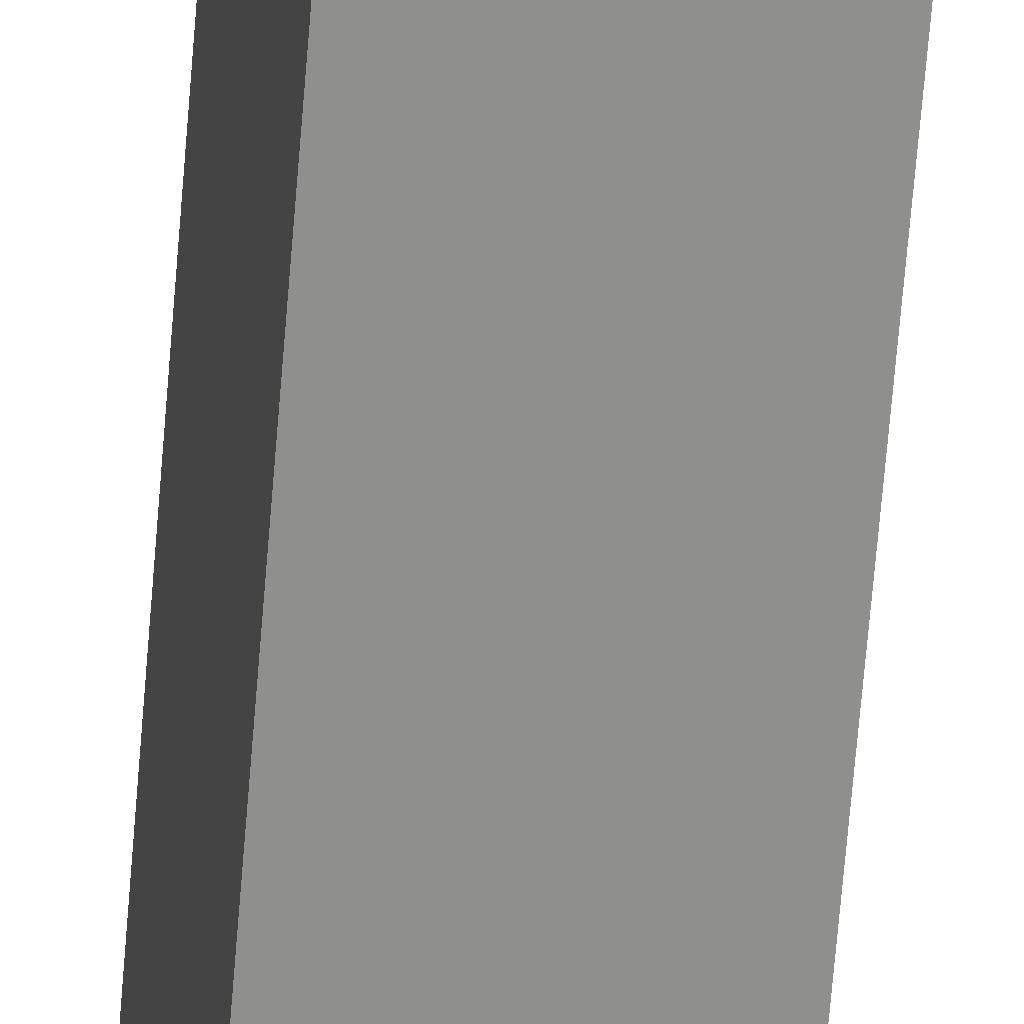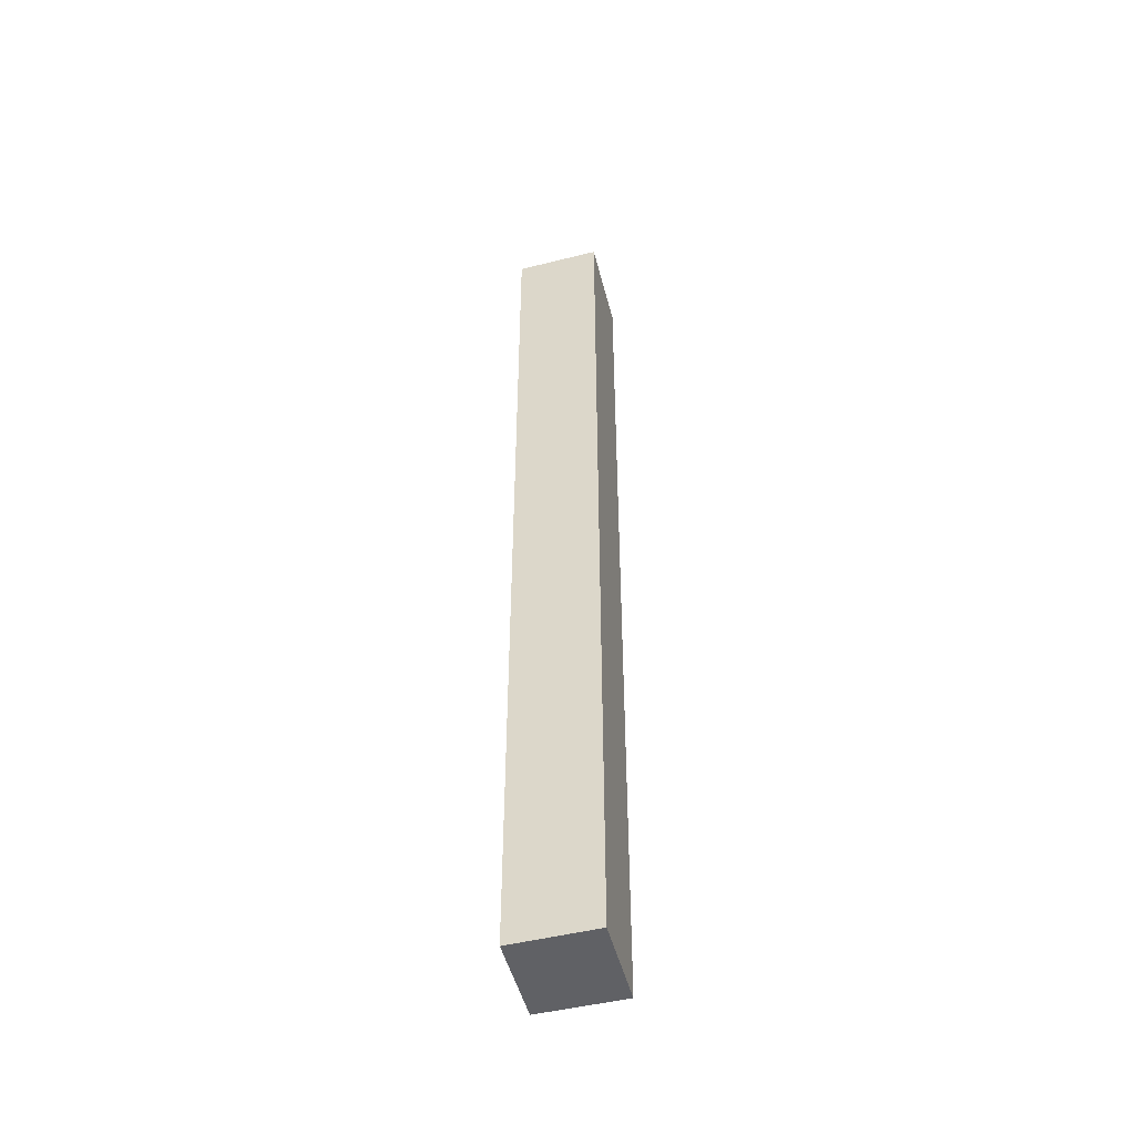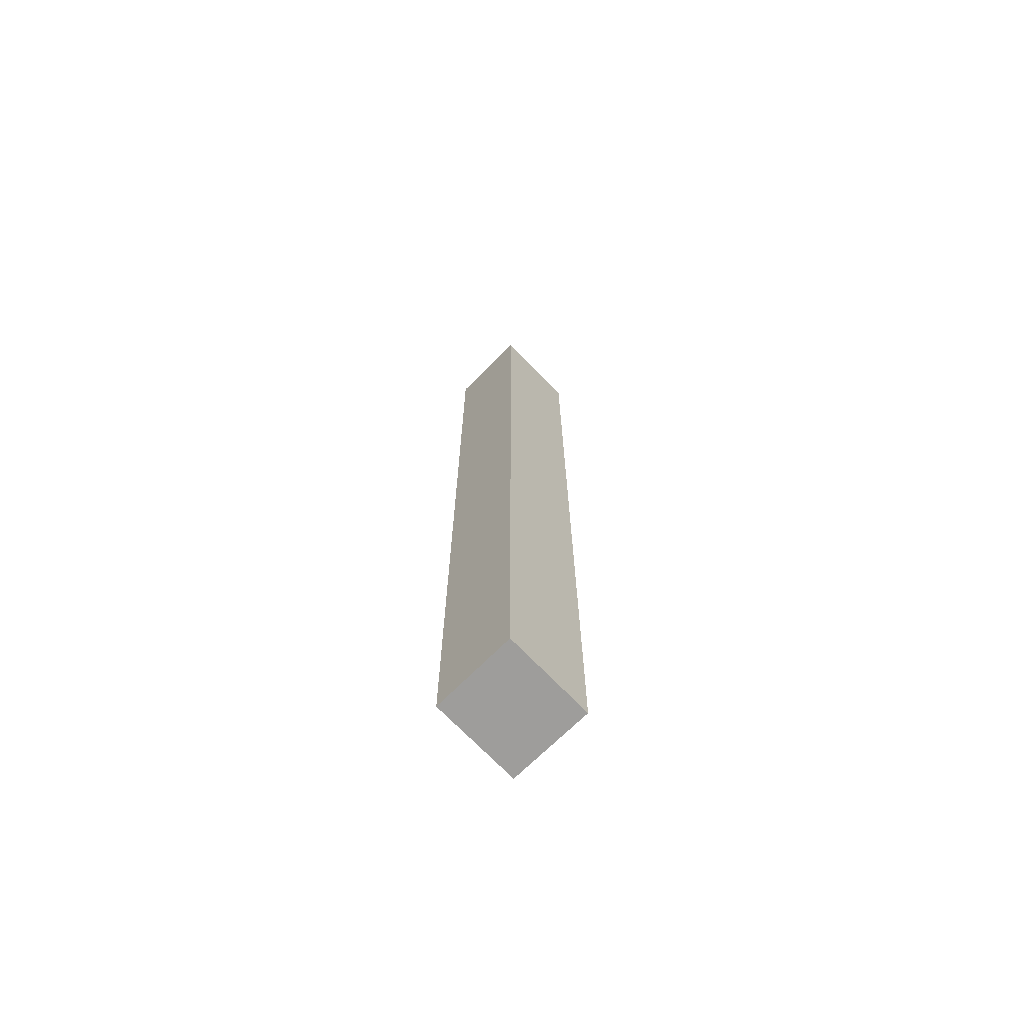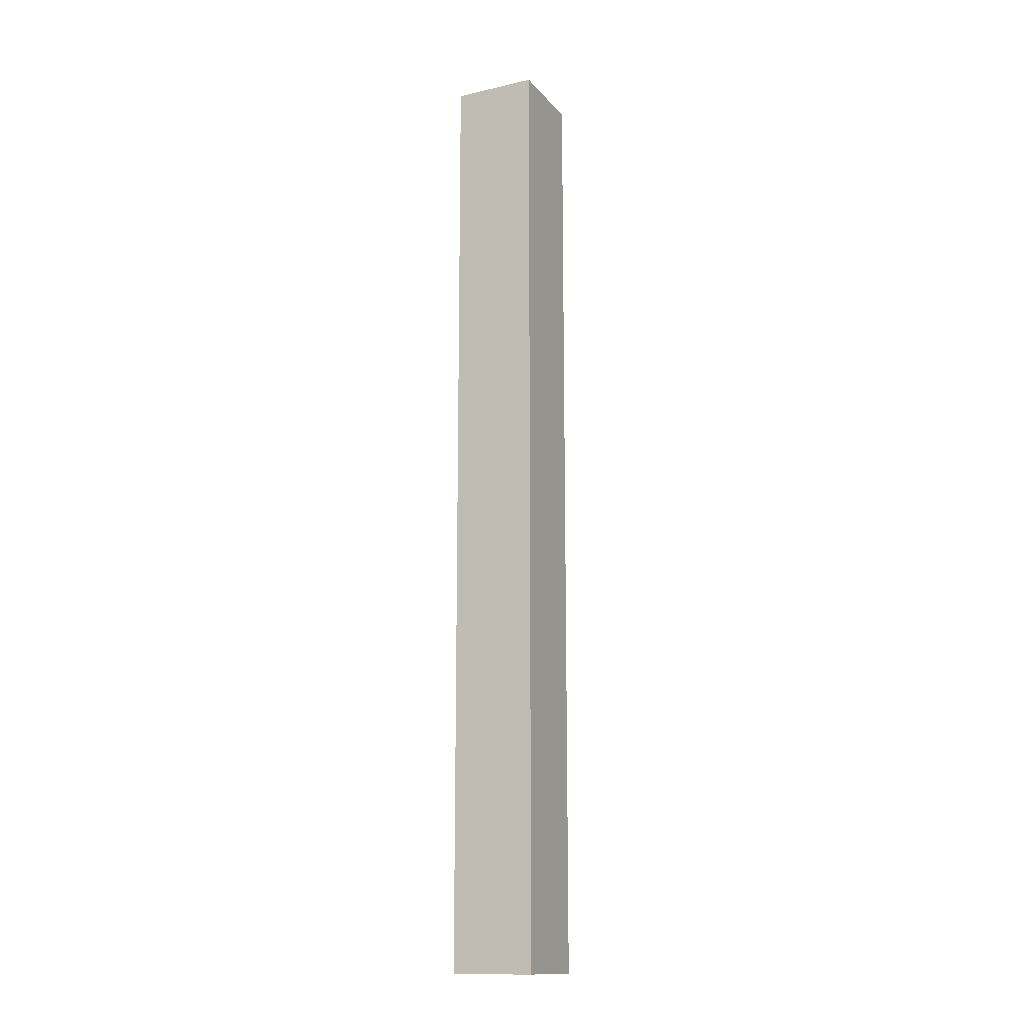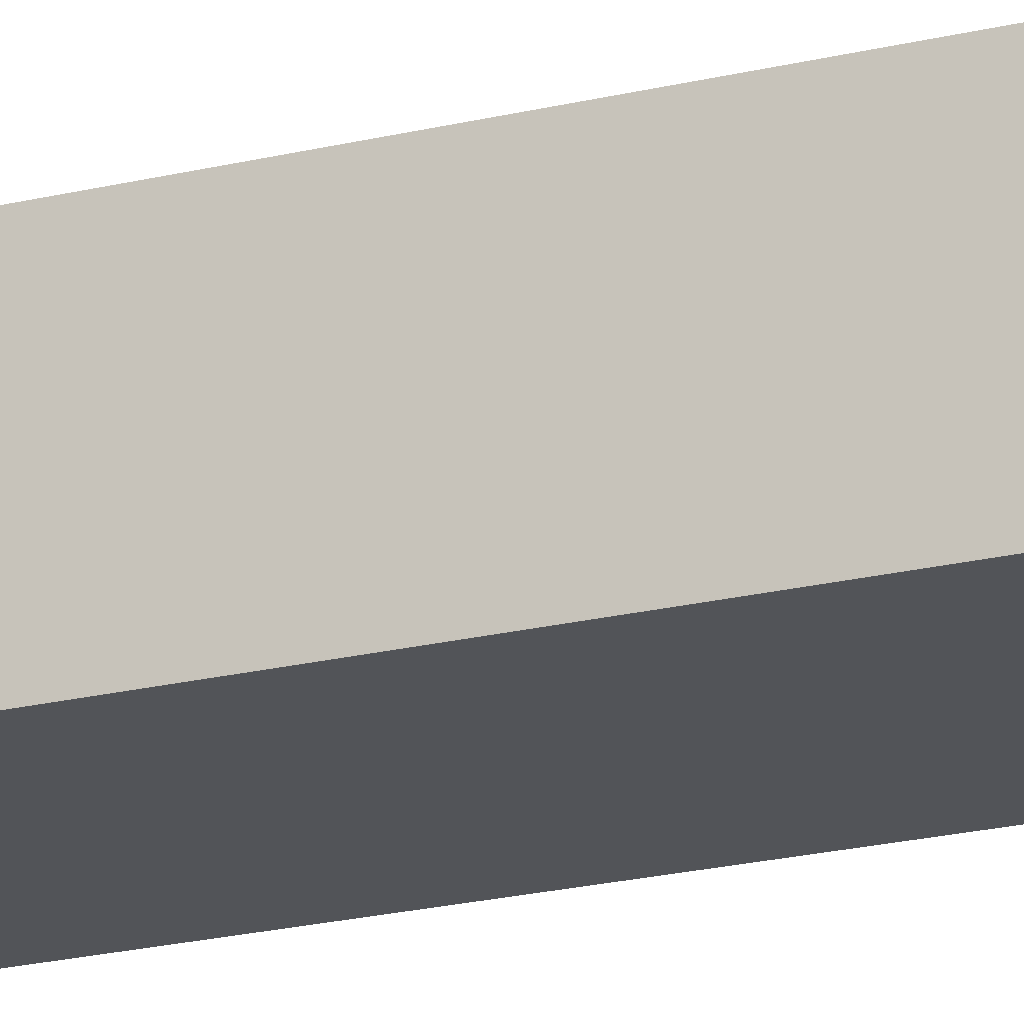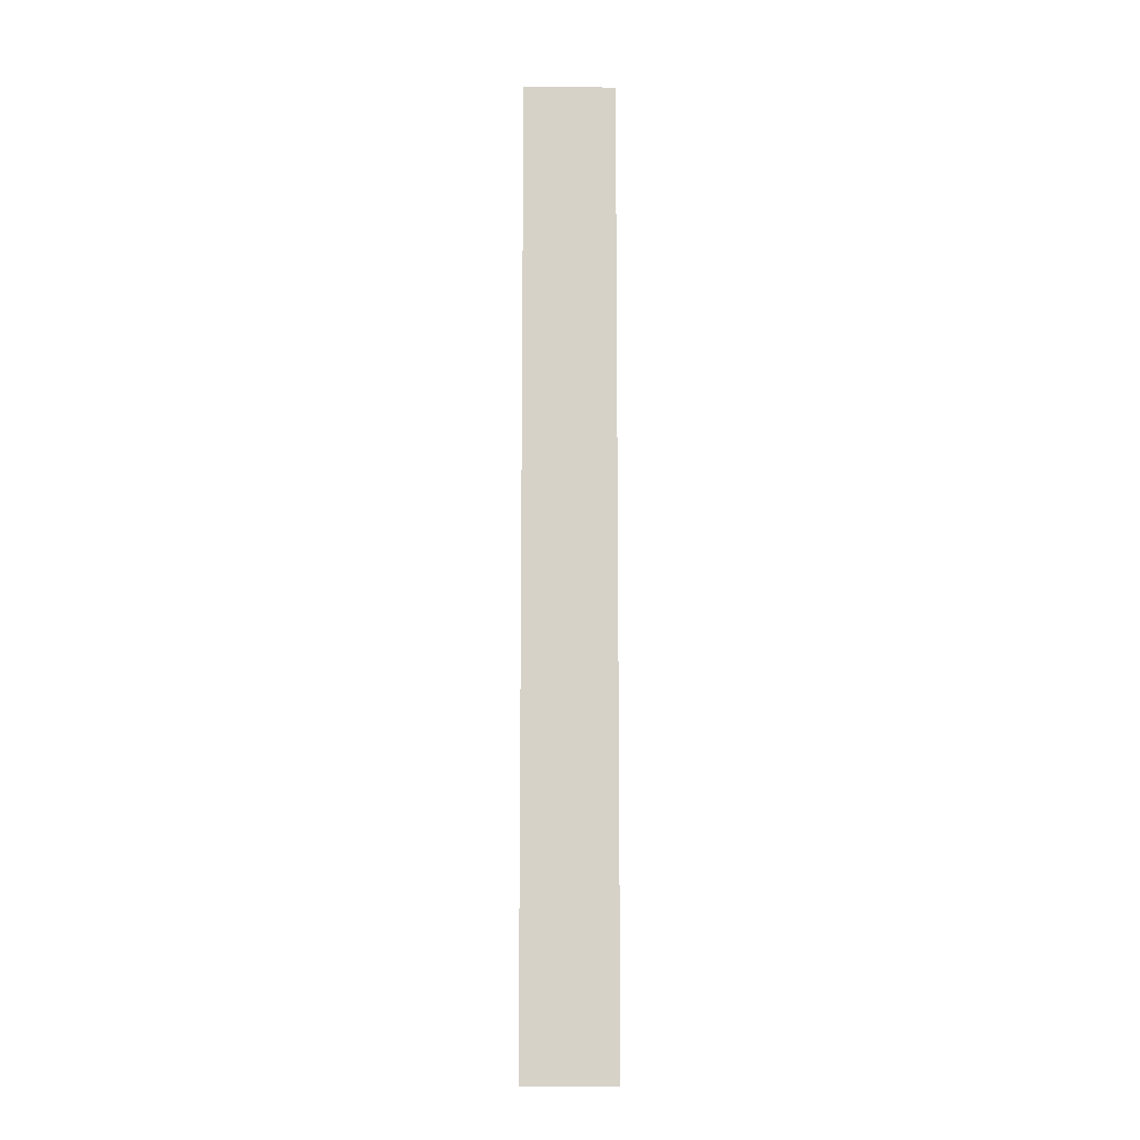
<metadata>
{"format":"obj","ext":"obj","renderer":"f3d","projection":"perspective","resolution":1024,"background":"white","views":[{"elev":-65.5,"azim":-4.6,"up":"+Z"},{"elev":-48.7,"azim":-85.2,"up":"+Y"},{"elev":-70.4,"azim":-55.6,"up":"+Y"},{"elev":-14.6,"azim":106.0,"up":"+Y"},{"elev":-14.9,"azim":121.8,"up":"+Z"},{"elev":-11.4,"azim":169.8,"up":"+Y"}]}
</metadata>
<code>
v  0.549 32.92 -2.877
v  3.114 32.92 0.512
v  3.64 32.92 -2.37
v  0 32.92 2.016e-15
v  3.64 1.451e-16 -2.37
v  0.549 1.762e-16 -2.877
v  0 0 0
v  3.114 -3.135e-17 0.512
g defaultobject
f 1 2 3
f 2 1 4
f 5 1 3
f 1 5 6
f 6 4 1
f 4 6 7
f 7 2 4
f 2 7 8
f 8 3 2
f 3 8 5
f 8 6 5
f 6 8 7

</code>
